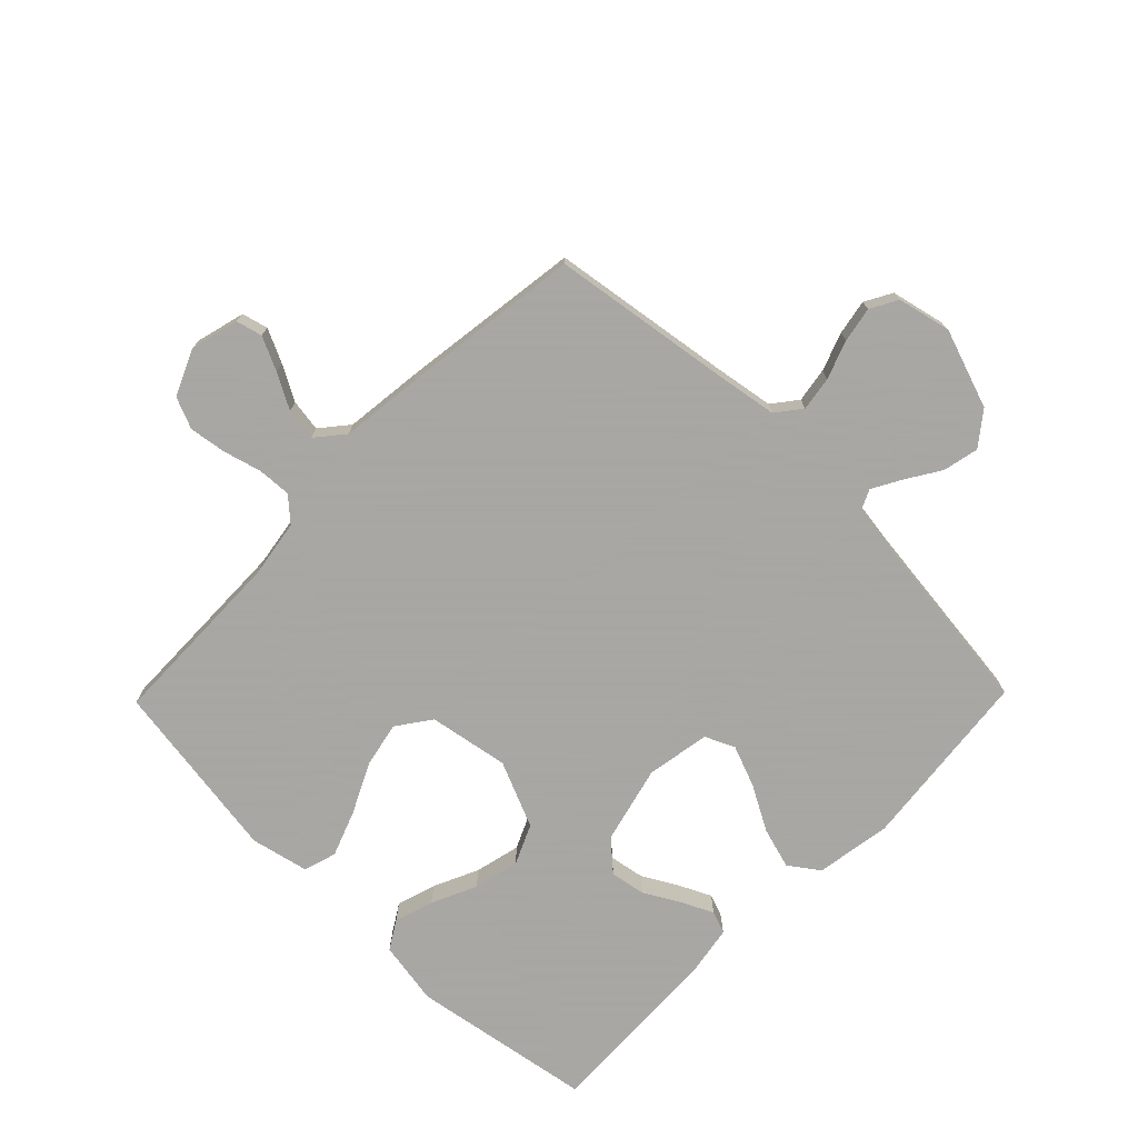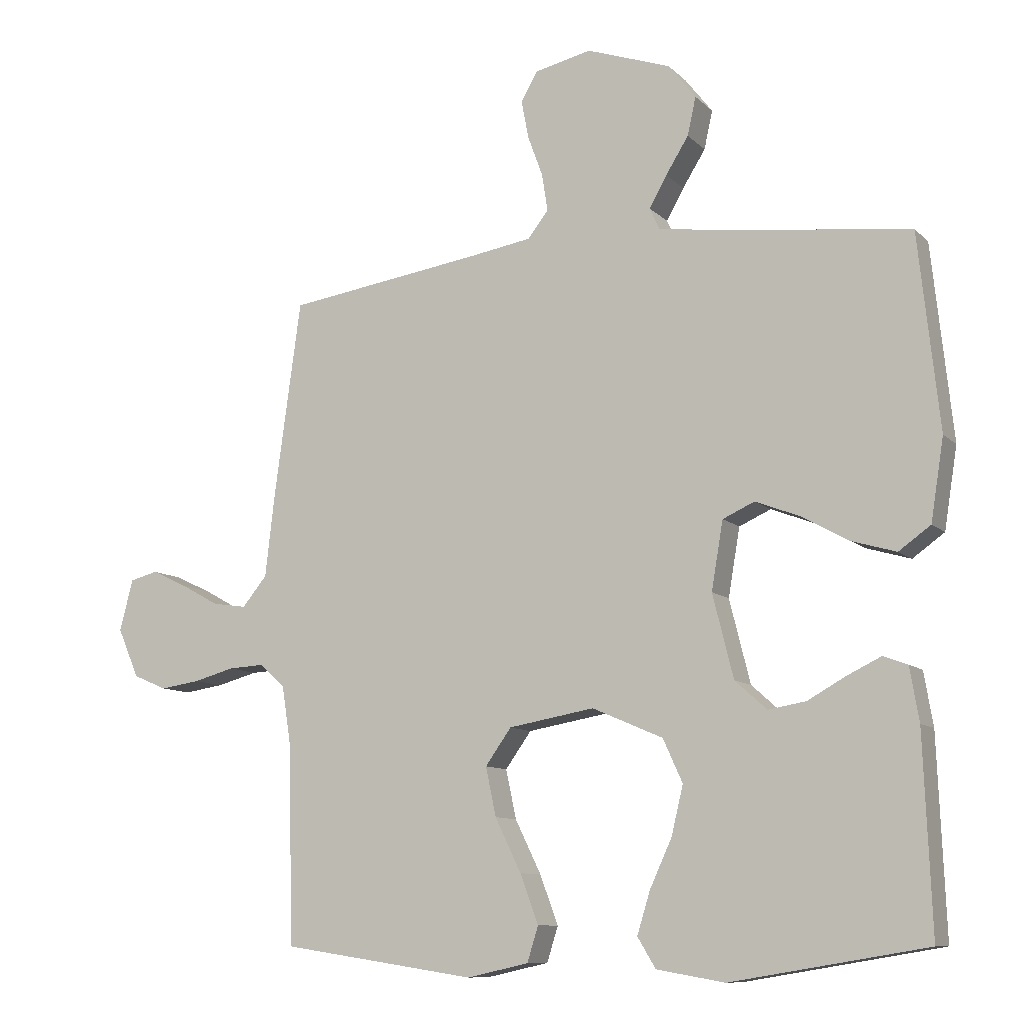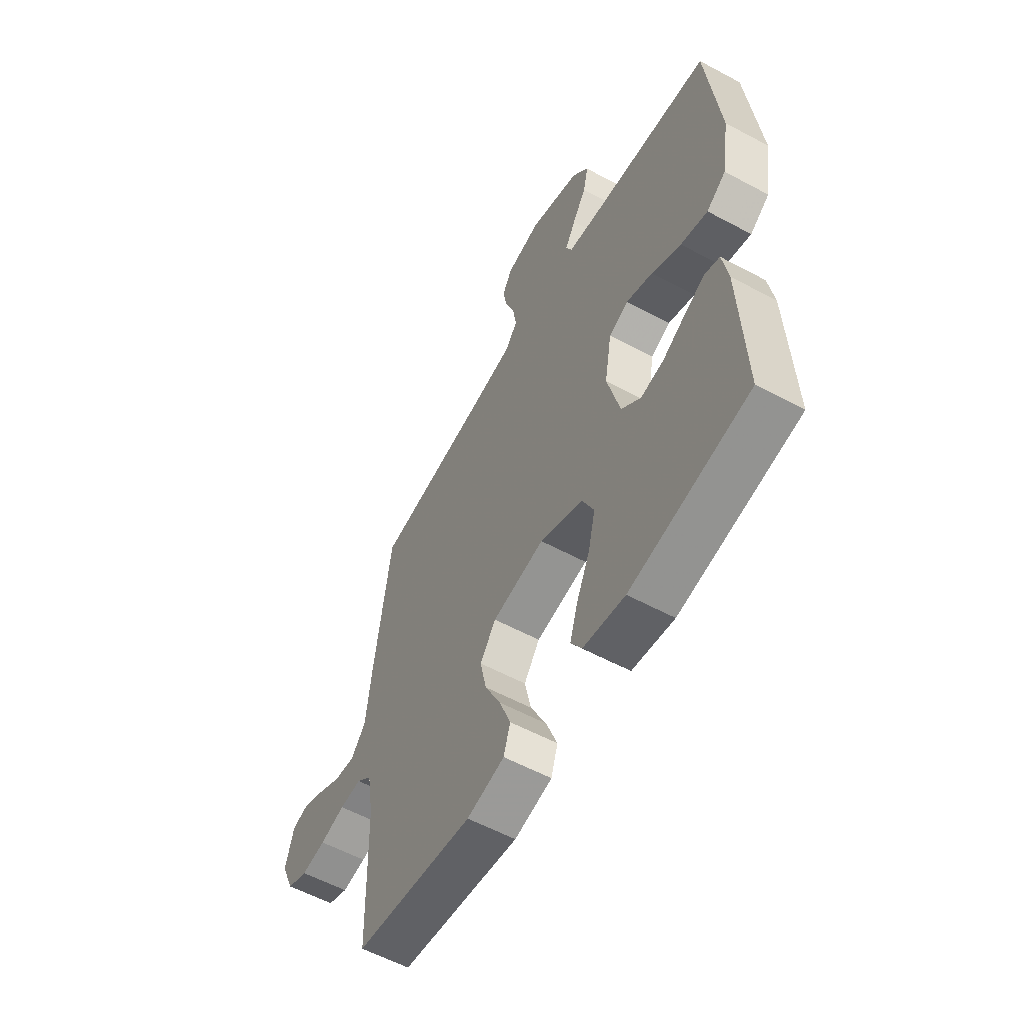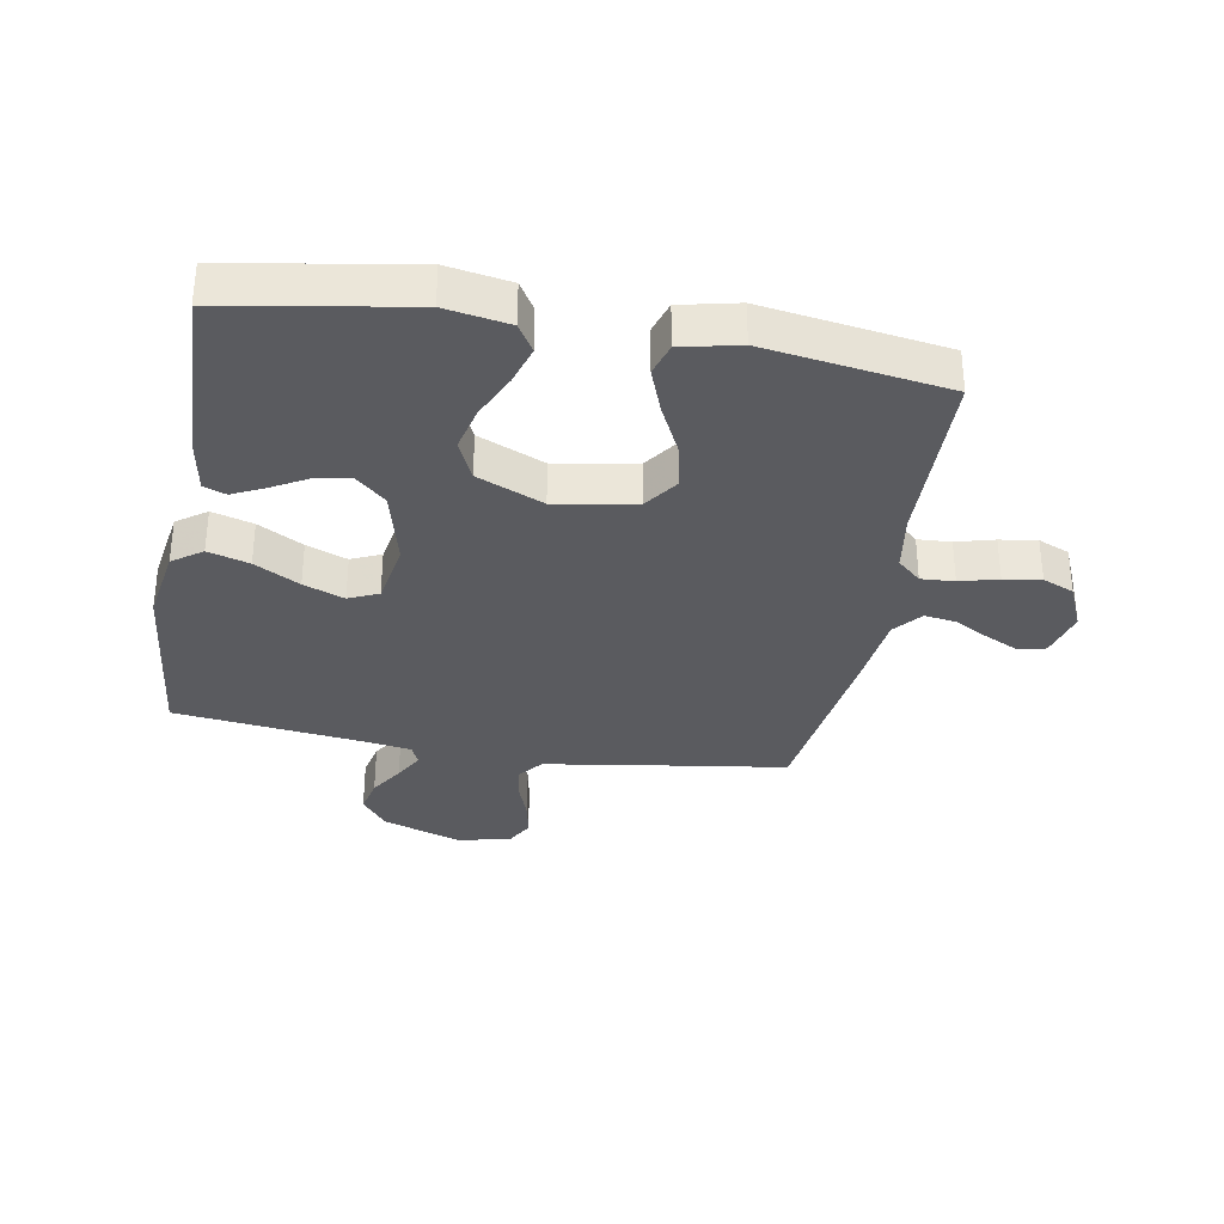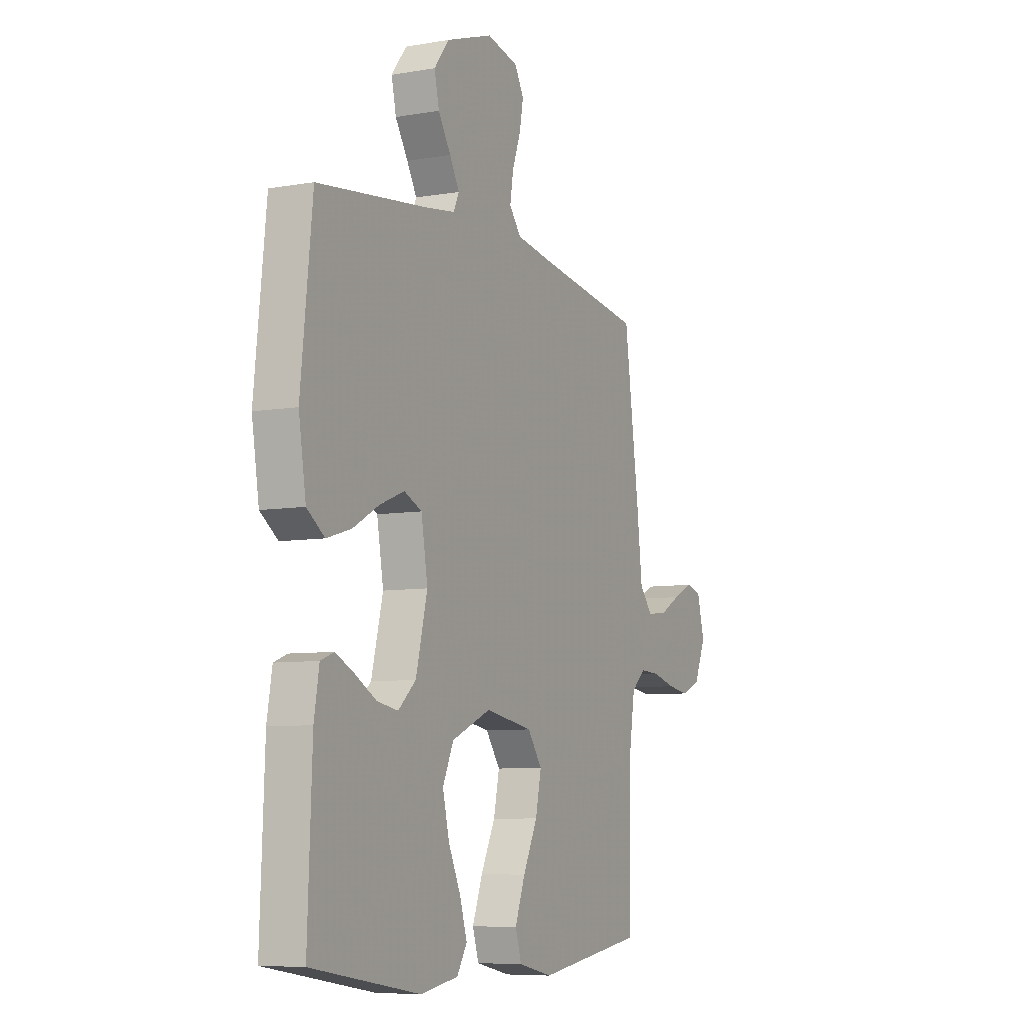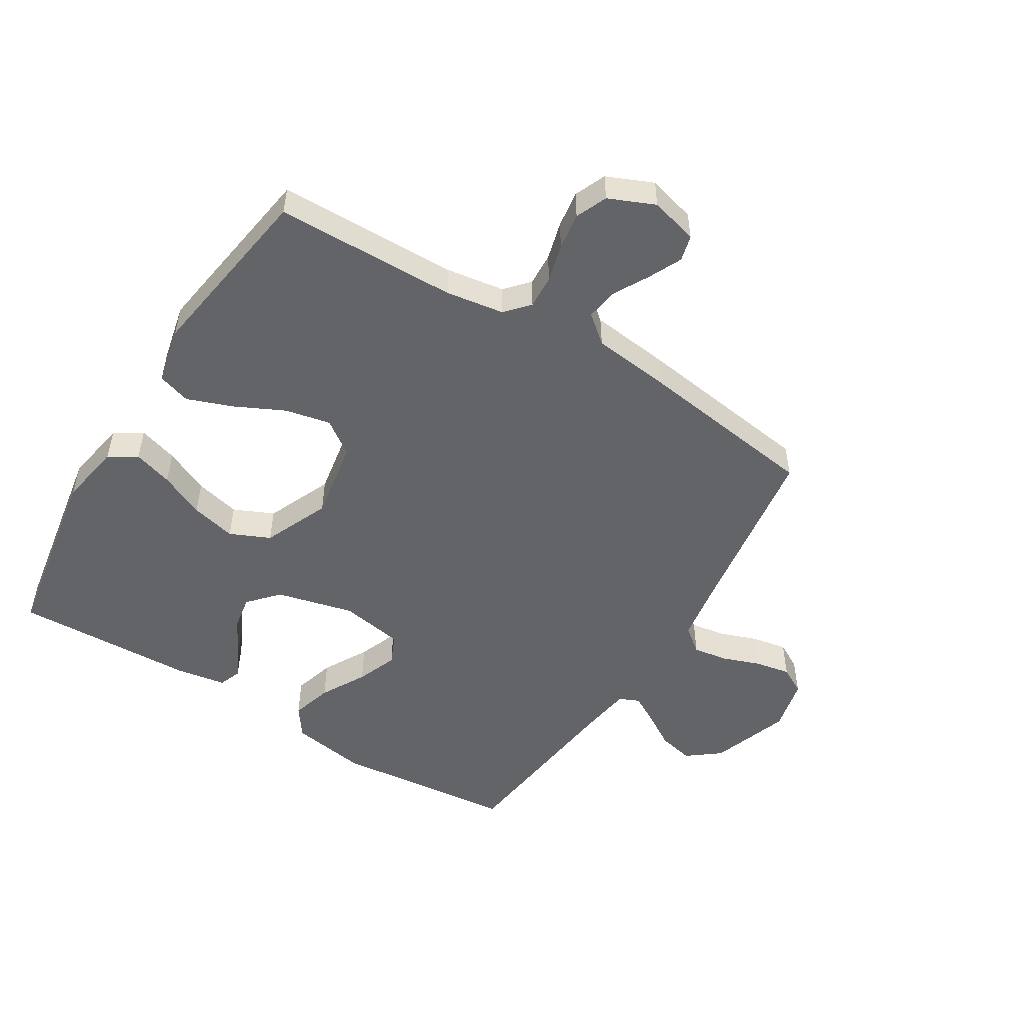
<metadata>
{"format":"obj","ext":"obj","renderer":"f3d","projection":"perspective","resolution":1024,"background":"white","views":[{"elev":-74.4,"azim":-44.3,"up":"+Y"},{"elev":-9.9,"azim":25.2,"up":"+Z"},{"elev":-57.9,"azim":60.9,"up":"+Z"},{"elev":-33.3,"azim":170.0,"up":"+Y"},{"elev":-7.4,"azim":116.4,"up":"+Z"},{"elev":-51.3,"azim":-121.7,"up":"+Y"}]}
</metadata>
<code>
v -0.5 0.07 0.5
v -0.2 0.07 0.544
v -0.102 0.07 0.56
v -0.07 0.07 0.601
v -0.079 0.07 0.658
v -0.102 0.07 0.721
v -0.113 0.07 0.779
v -0.088 0.07 0.824
v 0 0.07 0.844
v 0.13 0.07 0.799
v 0.172 0.07 0.745
v 0.159 0.07 0.686
v 0.124 0.07 0.63
v 0.097 0.07 0.582
v 0.112 0.07 0.549
v 0.2 0.07 0.536
v 0.5 0.07 0.5
v 0.532 0.07 0.2
v 0.512 0.07 0.075
v 0.463 0.07 0.04
v 0.395 0.07 0.06
v 0.321 0.07 0.101
v 0.254 0.07 0.127
v 0.205 0.07 0.105
v 0.187 0.07 0
v 0.219 0.07 -0.128
v 0.268 0.07 -0.172
v 0.326 0.07 -0.162
v 0.385 0.07 -0.129
v 0.437 0.07 -0.104
v 0.474 0.07 -0.118
v 0.488 0.07 -0.2
v 0.5 0.07 -0.5
v 0.2 0.07 -0.55
v 0.095 0.07 -0.532
v 0.067 0.07 -0.486
v 0.087 0.07 -0.421
v 0.121 0.07 -0.347
v 0.139 0.07 -0.272
v 0.109 0.07 -0.206
v 0 0.07 -0.159
v -0.132 0.07 -0.182
v -0.172 0.07 -0.238
v -0.156 0.07 -0.313
v -0.116 0.07 -0.395
v -0.088 0.07 -0.47
v -0.105 0.07 -0.524
v -0.2 0.07 -0.545
v -0.5 0.07 -0.5
v -0.506 0.07 -0.2
v -0.521 0.07 -0.104
v -0.56 0.07 -0.069
v -0.615 0.07 -0.072
v -0.678 0.07 -0.089
v -0.739 0.07 -0.098
v -0.791 0.07 -0.076
v -0.824 0.07 0
v -0.803 0.07 0.079
v -0.76 0.07 0.09
v -0.705 0.07 0.064
v -0.647 0.07 0.032
v -0.594 0.07 0.024
v -0.556 0.07 0.07
v -0.541 0.07 0.2
v -0.5 0 0.5
v -0.2 0 0.544
v -0.102 0 0.56
v -0.07 0 0.601
v -0.079 0 0.658
v -0.102 0 0.721
v -0.113 0 0.779
v -0.088 0 0.824
v 0 0 0.844
v 0.13 0 0.799
v 0.172 0 0.745
v 0.159 0 0.686
v 0.124 0 0.63
v 0.097 0 0.582
v 0.112 0 0.549
v 0.2 0 0.536
v 0.5 0 0.5
v 0.532 0 0.2
v 0.512 0 0.075
v 0.463 0 0.04
v 0.395 0 0.06
v 0.321 0 0.101
v 0.254 0 0.127
v 0.205 0 0.105
v 0.187 0 0
v 0.219 0 -0.128
v 0.268 0 -0.172
v 0.326 0 -0.162
v 0.385 0 -0.129
v 0.437 0 -0.104
v 0.474 0 -0.118
v 0.488 0 -0.2
v 0.5 0 -0.5
v 0.2 0 -0.55
v 0.095 0 -0.532
v 0.067 0 -0.486
v 0.087 0 -0.421
v 0.121 0 -0.347
v 0.139 0 -0.272
v 0.109 0 -0.206
v 0 0 -0.159
v -0.132 0 -0.182
v -0.172 0 -0.238
v -0.156 0 -0.313
v -0.116 0 -0.395
v -0.088 0 -0.47
v -0.105 0 -0.524
v -0.2 0 -0.545
v -0.5 0 -0.5
v -0.506 0 -0.2
v -0.521 0 -0.104
v -0.56 0 -0.069
v -0.615 0 -0.072
v -0.678 0 -0.089
v -0.739 0 -0.098
v -0.791 0 -0.076
v -0.824 0 0
v -0.803 0 0.079
v -0.76 0 0.09
v -0.705 0 0.064
v -0.647 0 0.032
v -0.594 0 0.024
v -0.556 0 0.07
v -0.541 0 0.2
f 63 64 1 2
f 59 60 61
f 58 59 61
f 57 58 61
f 56 57 61
f 55 56 61
f 54 55 61
f 53 54 61
f 52 53 61 62
f 51 52 62 63
f 48 49 50
f 47 48 50
f 46 47 50
f 45 46 50
f 44 45 50
f 43 44 50 51
f 63 2 3
f 51 63 3
f 43 51 3
f 42 43 3
f 36 37 38
f 35 36 38
f 34 35 38
f 33 34 38
f 32 33 38
f 31 32 38
f 30 31 38
f 29 30 38
f 28 29 38
f 27 28 38 39
f 26 27 39 40
f 20 21 22
f 19 20 22
f 18 19 22
f 17 18 22
f 16 17 22
f 15 16 22 23
f 14 15 23 24
f 11 12 13
f 10 11 13
f 9 10 13
f 8 9 13
f 7 8 13
f 6 7 13
f 5 6 13
f 4 5 13 14
f 14 24 25
f 4 14 25
f 3 4 25
f 42 3 25
f 41 42 25
f 25 26 40 41
f 66 65 128 127
f 125 124 123
f 125 123 122
f 125 122 121
f 125 121 120
f 125 120 119
f 125 119 118
f 125 118 117
f 126 125 117 116
f 127 126 116 115
f 114 113 112
f 114 112 111
f 114 111 110
f 114 110 109
f 114 109 108
f 115 114 108 107
f 67 66 127
f 67 127 115
f 67 115 107
f 67 107 106
f 102 101 100
f 102 100 99
f 102 99 98
f 102 98 97
f 102 97 96
f 102 96 95
f 102 95 94
f 102 94 93
f 102 93 92
f 103 102 92 91
f 104 103 91 90
f 86 85 84
f 86 84 83
f 86 83 82
f 86 82 81
f 86 81 80
f 87 86 80 79
f 88 87 79 78
f 77 76 75
f 77 75 74
f 77 74 73
f 77 73 72
f 77 72 71
f 77 71 70
f 77 70 69
f 78 77 69 68
f 89 88 78
f 89 78 68
f 89 68 67
f 89 67 106
f 89 106 105
f 105 104 90 89
f 1 65 66 2
f 2 66 67 3
f 3 67 68 4
f 4 68 69 5
f 5 69 70 6
f 6 70 71 7
f 7 71 72 8
f 8 72 73 9
f 9 73 74 10
f 10 74 75 11
f 11 75 76 12
f 12 76 77 13
f 13 77 78 14
f 14 78 79 15
f 15 79 80 16
f 16 80 81 17
f 17 81 82 18
f 18 82 83 19
f 19 83 84 20
f 20 84 85 21
f 21 85 86 22
f 22 86 87 23
f 23 87 88 24
f 24 88 89 25
f 25 89 90 26
f 26 90 91 27
f 27 91 92 28
f 28 92 93 29
f 29 93 94 30
f 30 94 95 31
f 31 95 96 32
f 32 96 97 33
f 33 97 98 34
f 34 98 99 35
f 35 99 100 36
f 36 100 101 37
f 37 101 102 38
f 38 102 103 39
f 39 103 104 40
f 40 104 105 41
f 41 105 106 42
f 42 106 107 43
f 43 107 108 44
f 44 108 109 45
f 45 109 110 46
f 46 110 111 47
f 47 111 112 48
f 48 112 113 49
f 49 113 114 50
f 50 114 115 51
f 51 115 116 52
f 52 116 117 53
f 53 117 118 54
f 54 118 119 55
f 55 119 120 56
f 56 120 121 57
f 57 121 122 58
f 58 122 123 59
f 59 123 124 60
f 60 124 125 61
f 61 125 126 62
f 62 126 127 63
f 63 127 128 64
f 64 128 65 1

</code>
